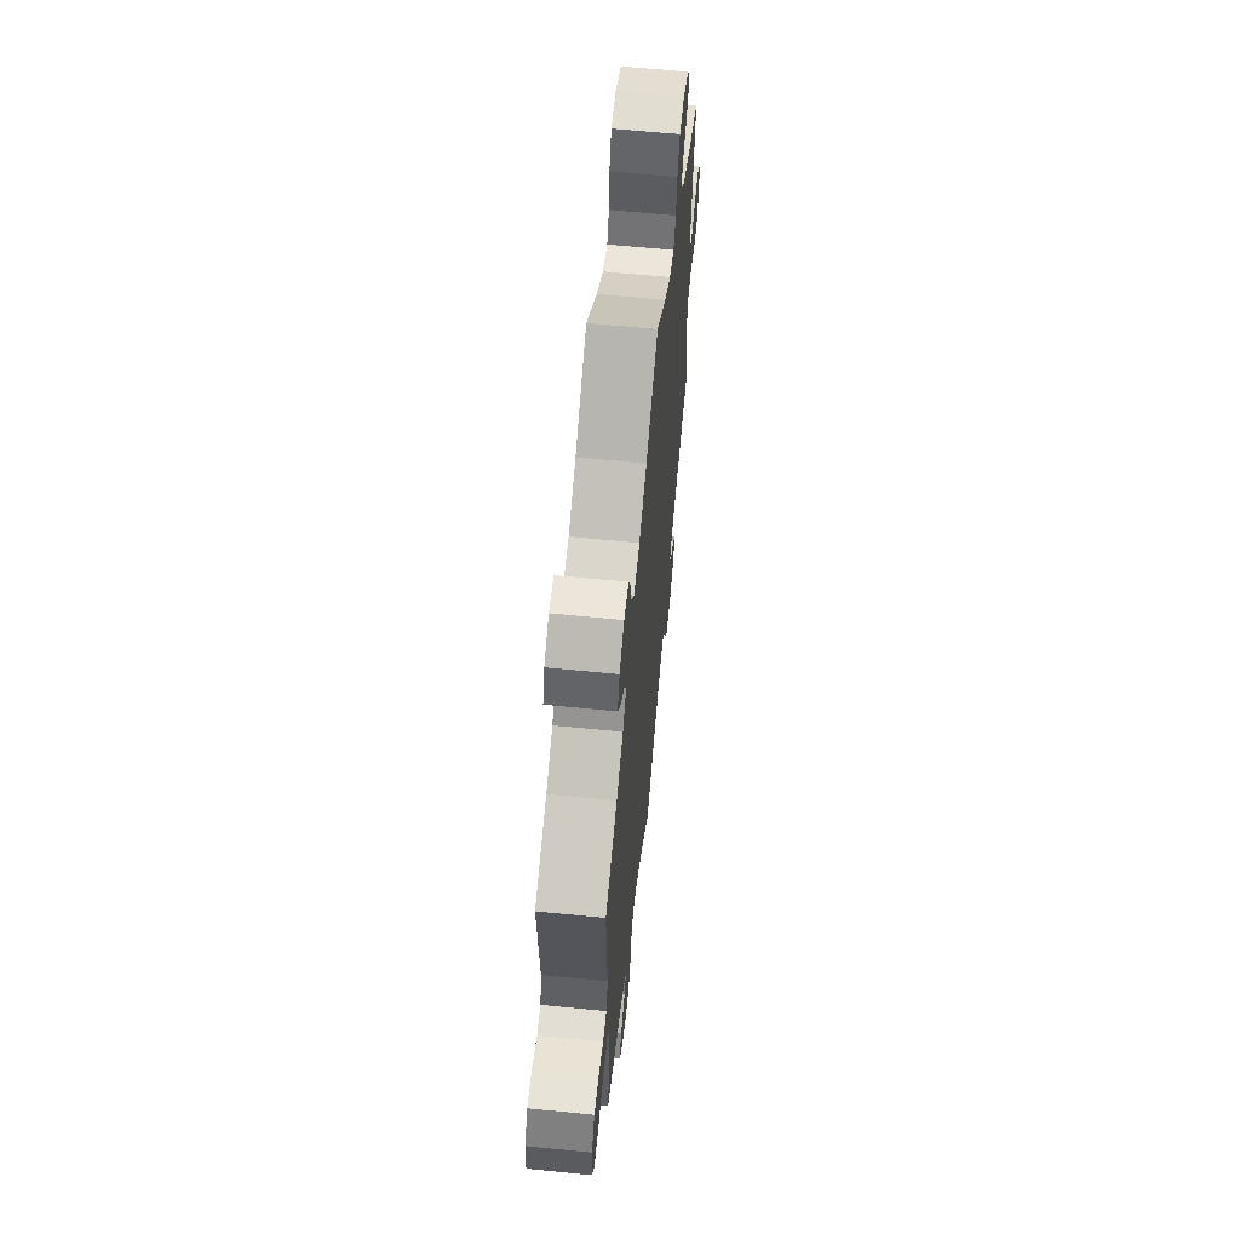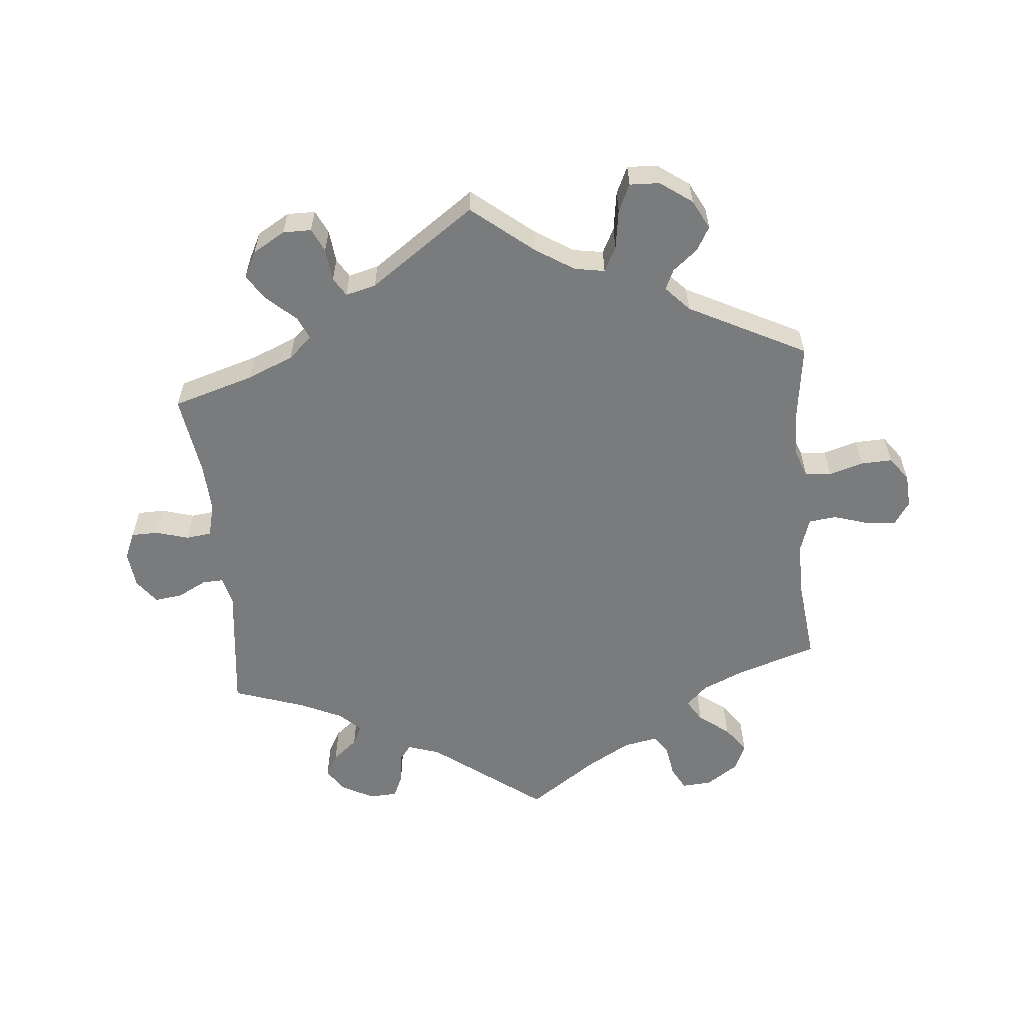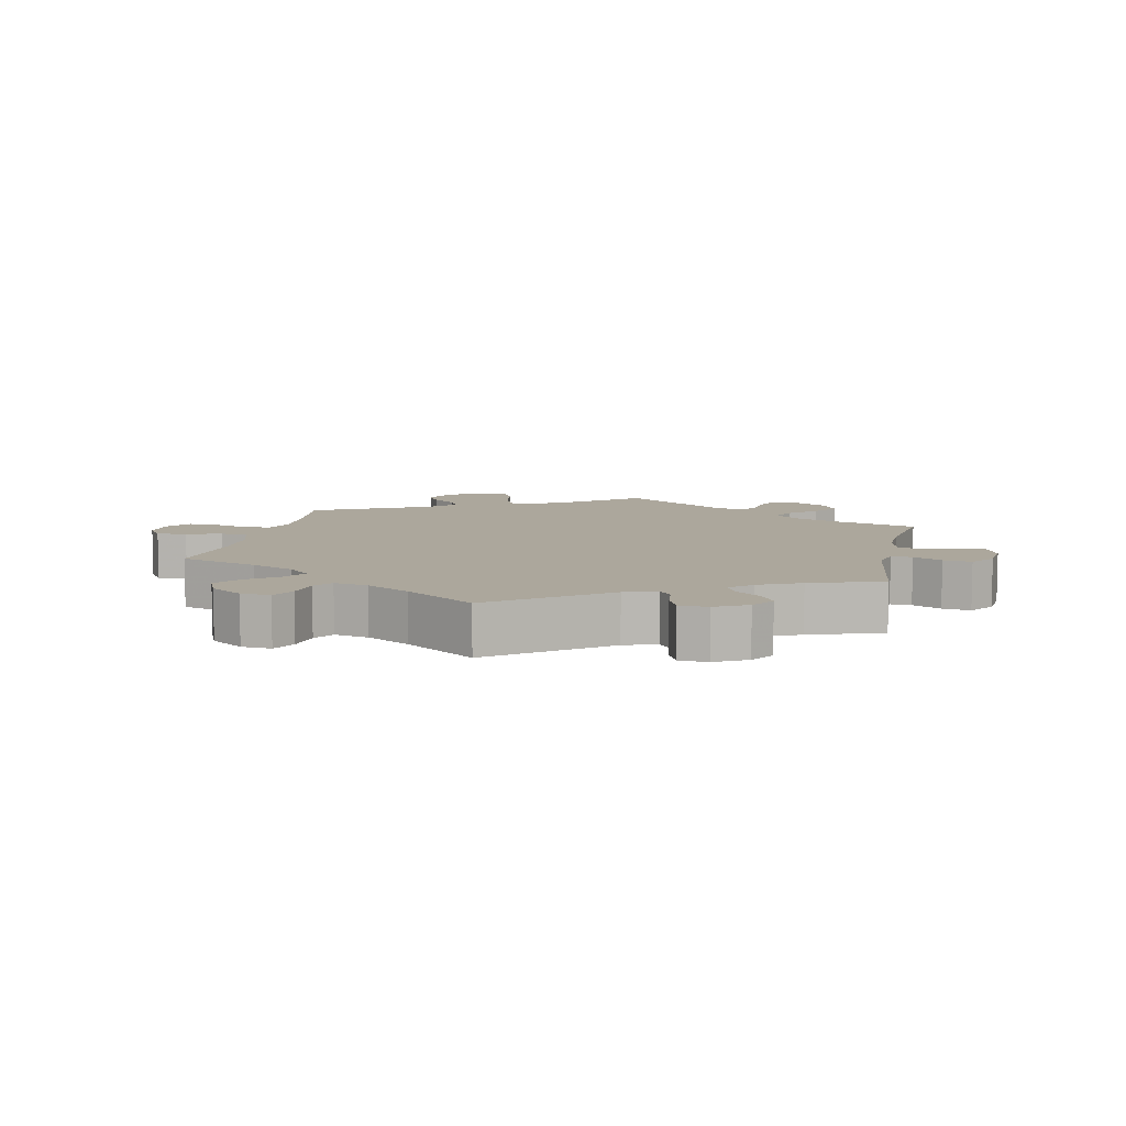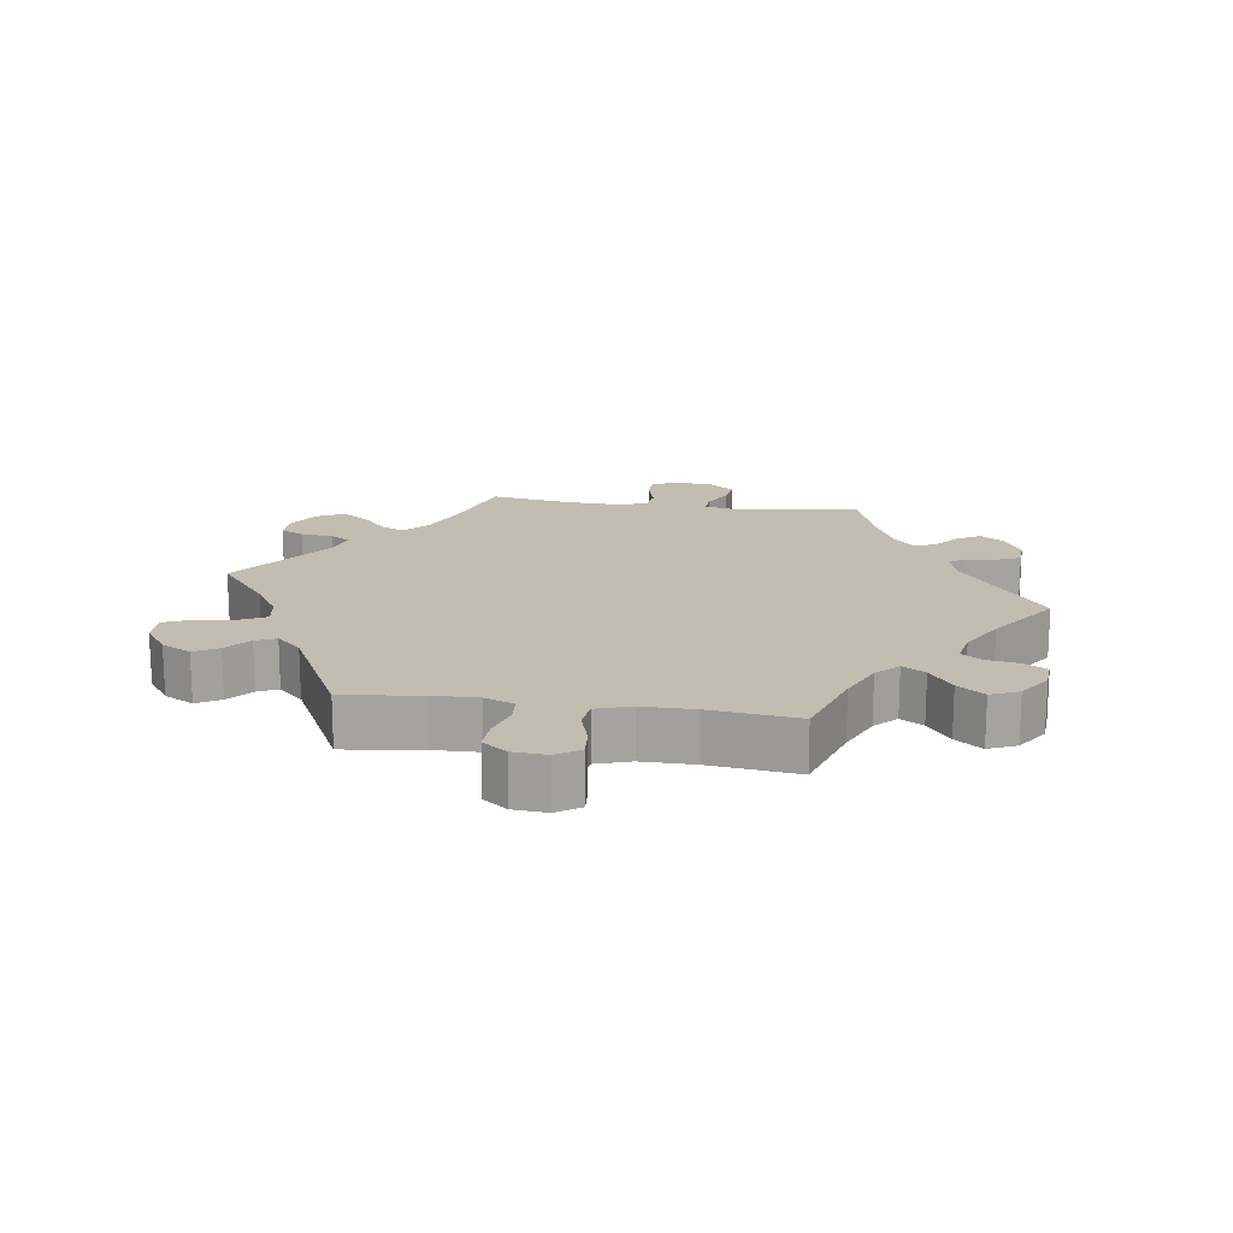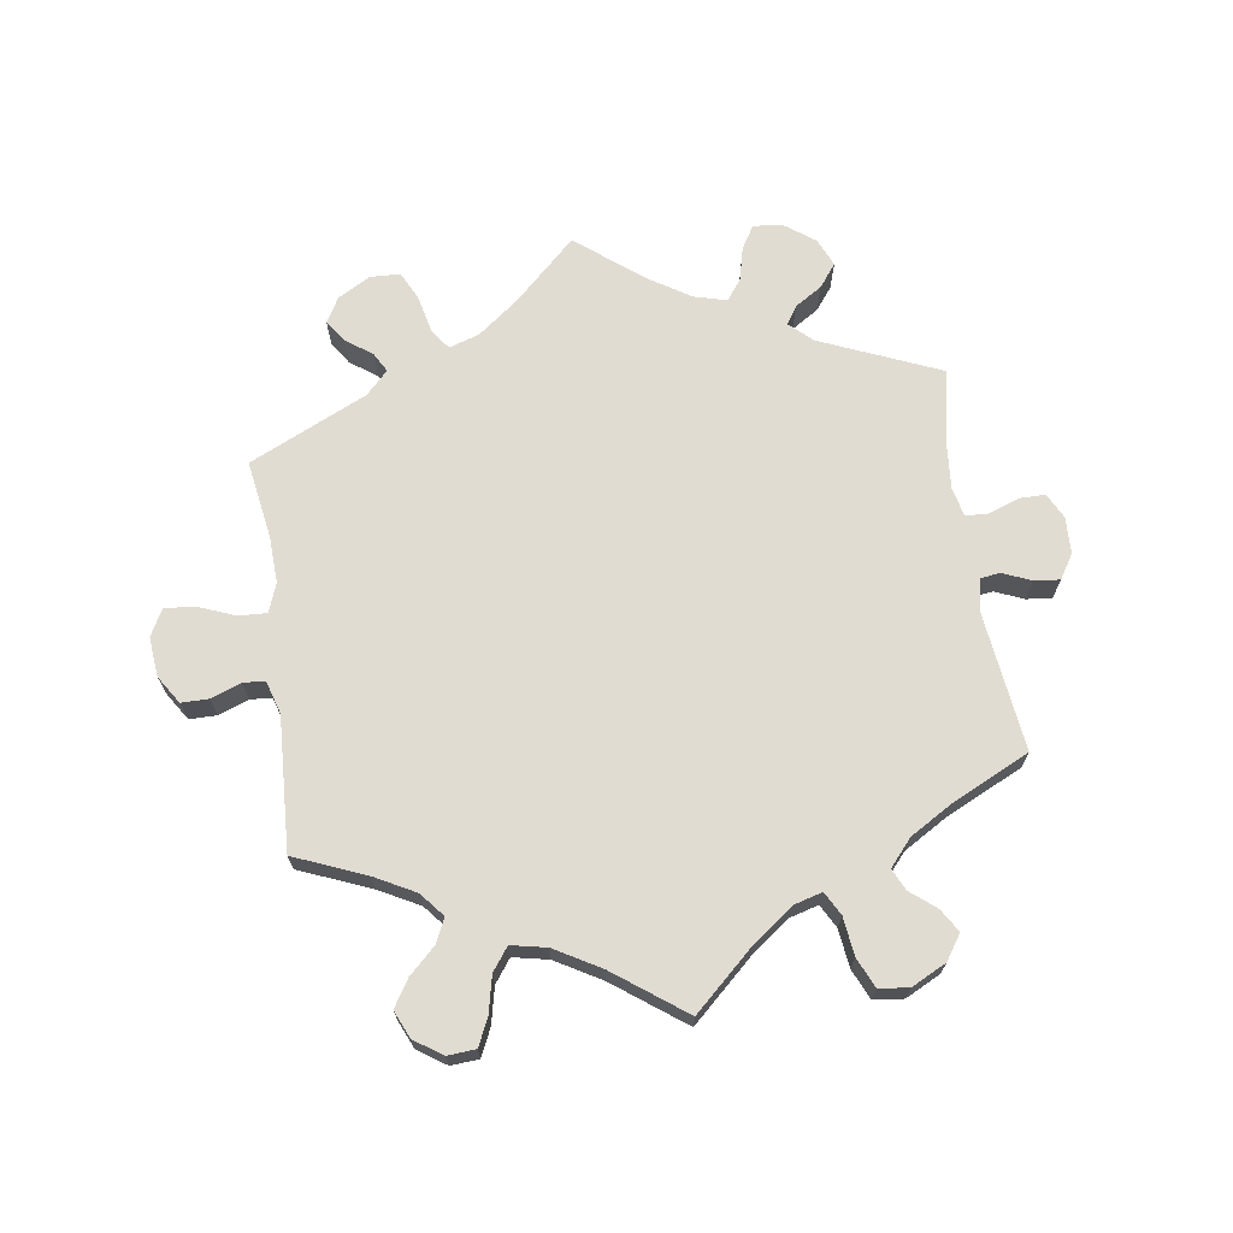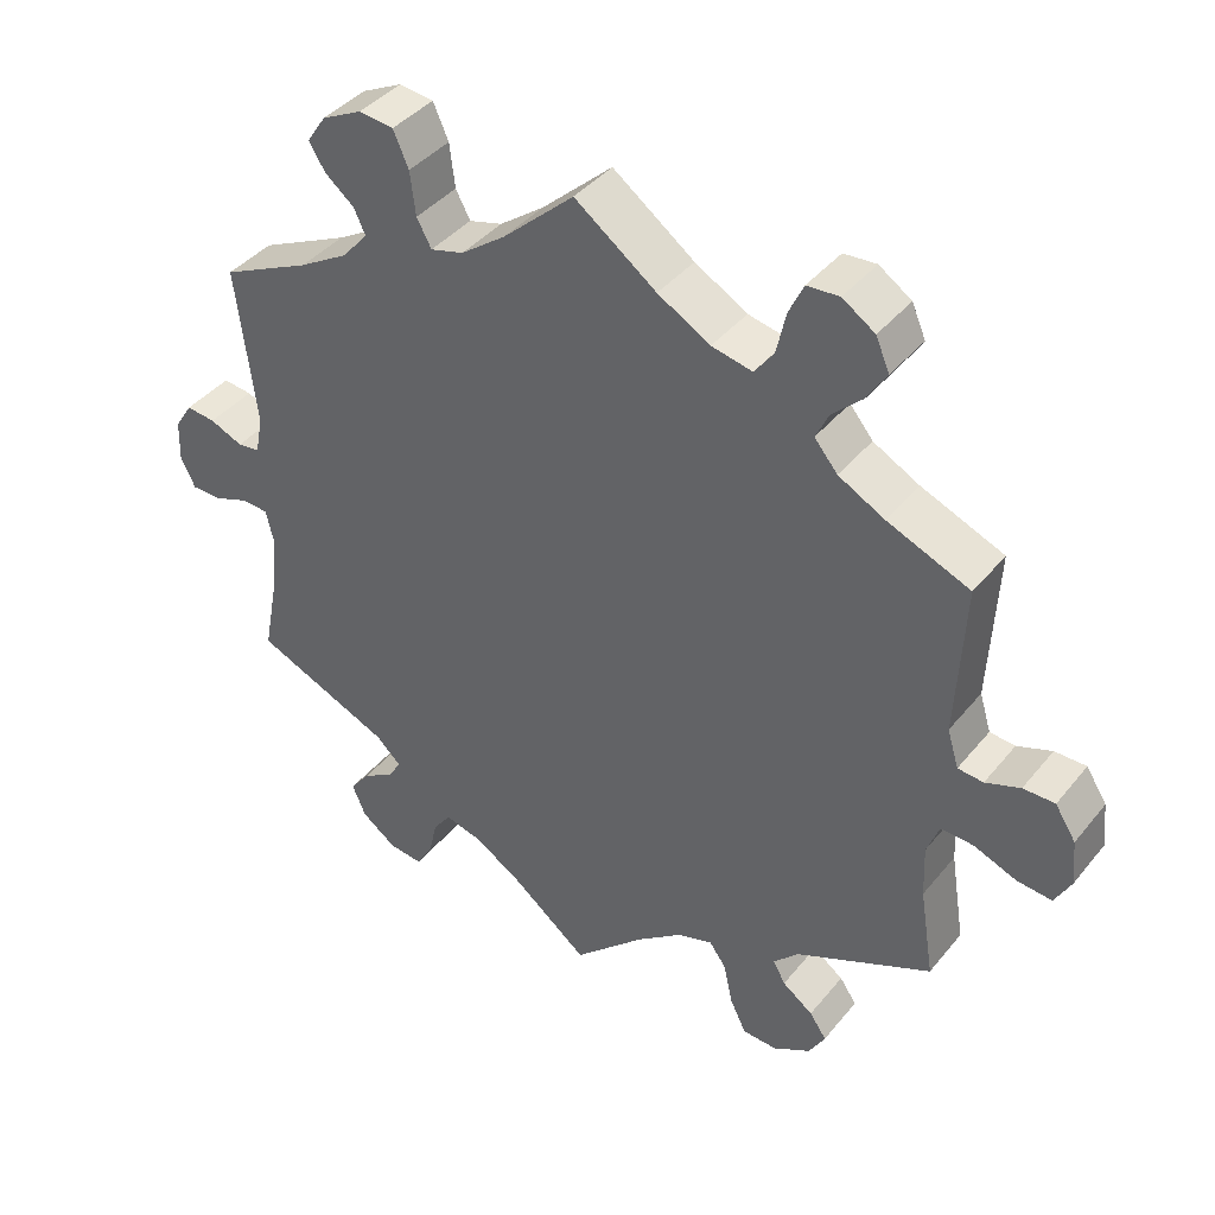
<metadata>
{"format":"obj","ext":"obj","renderer":"f3d","projection":"perspective","resolution":1024,"background":"white","views":[{"elev":62.0,"azim":-84.2,"up":"+Z"},{"elev":-58.3,"azim":-114.6,"up":"+Y"},{"elev":8.4,"azim":72.2,"up":"+Y"},{"elev":16.9,"azim":-21.4,"up":"+Y"},{"elev":69.0,"azim":-8.3,"up":"+Y"},{"elev":40.7,"azim":-144.7,"up":"+Z"}]}
</metadata>
<code>
v -0.093 0.07 -0.49
v -0.153 0.07 -0.444
v -0.199 0.07 -0.429
v -0.221 0.07 -0.46
v -0.233 0.07 -0.515
v -0.254 0.07 -0.558
v -0.299 0.07 -0.56
v -0.348 0.07 -0.532
v -0.369 0.07 -0.495
v -0.347 0.07 -0.463
v -0.307 0.07 -0.434
v -0.291 0.07 -0.405
v -0.324 0.07 -0.371
v -0.5 0.07 -0.289
v -0.481 0.07 -0.171
v -0.478 0.07 -0.102
v -0.494 0.07 -0.059
v -0.536 0.07 -0.061
v -0.592 0.07 -0.083
v -0.637 0.07 -0.087
v -0.658 0.07 -0.047
v -0.652 0.07 0.012
v -0.625 0.07 0.054
v -0.584 0.07 0.054
v -0.539 0.07 0.037
v -0.506 0.07 0.04
v -0.491 0.07 0.089
v -0.501 0.07 0.288
v -0.394 0.07 0.332
v -0.334 0.07 0.364
v -0.304 0.07 0.4
v -0.321 0.07 0.436
v -0.36 0.07 0.473
v -0.385 0.07 0.513
v -0.367 0.07 0.554
v -0.325 0.07 0.582
v -0.283 0.07 0.579
v -0.264 0.07 0.538
v -0.252 0.07 0.484
v -0.227 0.07 0.45
v -0.174 0.07 0.461
v -0.106 0.07 0.5
v 0 0.07 0.578
v 0.092 0.07 0.494
v 0.15 0.07 0.451
v 0.193 0.07 0.439
v 0.212 0.07 0.474
v 0.219 0.07 0.531
v 0.239 0.07 0.576
v 0.284 0.07 0.581
v 0.336 0.07 0.555
v 0.361 0.07 0.518
v 0.34 0.07 0.484
v 0.302 0.07 0.453
v 0.287 0.07 0.421
v 0.321 0.07 0.382
v 0.385 0.07 0.344
v 0.501 0.07 0.289
v 0.476 0.07 0.082
v 0.486 0.07 0.032
v 0.515 0.07 0.028
v 0.558 0.07 0.046
v 0.596 0.07 0.05
v 0.619 0.07 0.014
v 0.621 0.07 -0.041
v 0.602 0.07 -0.079
v 0.563 0.07 -0.079
v 0.517 0.07 -0.062
v 0.483 0.07 -0.064
v 0.473 0.07 -0.107
v 0.479 0.07 -0.176
v 0.501 0.07 -0.289
v 0.322 0.07 -0.365
v 0.289 0.07 -0.396
v 0.306 0.07 -0.423
v 0.347 0.07 -0.449
v 0.373 0.07 -0.483
v 0.355 0.07 -0.525
v 0.31 0.07 -0.558
v 0.266 0.07 -0.563
v 0.245 0.07 -0.528
v 0.233 0.07 -0.478
v 0.21 0.07 -0.447
v 0.161 0.07 -0.46
v 0.098 0.07 -0.5
v 0 0.07 -0.578
v -0.093 0 -0.49
v -0.153 0 -0.444
v -0.199 0 -0.429
v -0.221 0 -0.46
v -0.233 0 -0.515
v -0.254 0 -0.558
v -0.299 0 -0.56
v -0.348 0 -0.532
v -0.369 0 -0.495
v -0.347 0 -0.463
v -0.307 0 -0.434
v -0.291 0 -0.405
v -0.324 0 -0.371
v -0.5 0 -0.289
v -0.481 0 -0.171
v -0.478 0 -0.102
v -0.494 0 -0.059
v -0.536 0 -0.061
v -0.592 0 -0.083
v -0.637 0 -0.087
v -0.658 0 -0.047
v -0.652 0 0.012
v -0.625 0 0.054
v -0.584 0 0.054
v -0.539 0 0.037
v -0.506 0 0.04
v -0.491 0 0.089
v -0.501 0 0.288
v -0.394 0 0.332
v -0.334 0 0.364
v -0.304 0 0.4
v -0.321 0 0.436
v -0.36 0 0.473
v -0.385 0 0.513
v -0.367 0 0.554
v -0.325 0 0.582
v -0.283 0 0.579
v -0.264 0 0.538
v -0.252 0 0.484
v -0.227 0 0.45
v -0.174 0 0.461
v -0.106 0 0.5
v 0 0 0.578
v 0.092 0 0.494
v 0.15 0 0.451
v 0.193 0 0.439
v 0.212 0 0.474
v 0.219 0 0.531
v 0.239 0 0.576
v 0.284 0 0.581
v 0.336 0 0.555
v 0.361 0 0.518
v 0.34 0 0.484
v 0.302 0 0.453
v 0.287 0 0.421
v 0.321 0 0.382
v 0.385 0 0.344
v 0.501 0 0.289
v 0.476 0 0.082
v 0.486 0 0.032
v 0.515 0 0.028
v 0.558 0 0.046
v 0.596 0 0.05
v 0.619 0 0.014
v 0.621 0 -0.041
v 0.602 0 -0.079
v 0.563 0 -0.079
v 0.517 0 -0.062
v 0.483 0 -0.064
v 0.473 0 -0.107
v 0.479 0 -0.176
v 0.501 0 -0.289
v 0.322 0 -0.365
v 0.289 0 -0.396
v 0.306 0 -0.423
v 0.347 0 -0.449
v 0.373 0 -0.483
v 0.355 0 -0.525
v 0.31 0 -0.558
v 0.266 0 -0.563
v 0.245 0 -0.528
v 0.233 0 -0.478
v 0.21 0 -0.447
v 0.161 0 -0.46
v 0.098 0 -0.5
v 0 0 -0.578
f 85 86 1
f 84 85 1 2
f 83 84 2 3
f 79 80 81 82
f 79 82 83
f 78 79 83
f 75 76 77 78
f 74 75 78 83
f 73 74 83 3
f 71 72 73 3
f 65 66 67 68
f 65 68 69
f 64 65 69
f 61 62 63 64
f 61 64 69
f 60 61 69
f 59 60 69 70
f 57 58 59
f 56 57 59 70
f 51 52 53 54
f 51 54 55
f 50 51 55
f 47 48 49 50
f 46 47 50 55
f 42 43 44
f 41 42 44 45
f 40 41 45 46
f 36 37 38 39
f 36 39 40
f 35 36 40
f 32 33 34 35
f 31 32 35 40
f 30 31 40 46
f 27 28 29
f 26 27 29 30
f 22 23 24 25
f 22 25 26
f 21 22 26
f 18 19 20 21
f 17 18 21 26
f 16 17 26 30
f 13 14 15
f 12 13 15 16
f 8 9 10 11
f 8 11 12
f 7 8 12
f 4 5 6 7
f 3 4 7 12
f 55 56 70 71
f 30 46 55 71
f 16 30 71
f 3 12 16 71
f 87 172 171
f 88 87 171 170
f 89 88 170 169
f 168 167 166 165
f 169 168 165
f 169 165 164
f 164 163 162 161
f 169 164 161 160
f 89 169 160 159
f 89 159 158 157
f 154 153 152 151
f 155 154 151
f 155 151 150
f 150 149 148 147
f 155 150 147
f 155 147 146
f 156 155 146 145
f 145 144 143
f 156 145 143 142
f 140 139 138 137
f 141 140 137
f 141 137 136
f 136 135 134 133
f 141 136 133 132
f 130 129 128
f 131 130 128 127
f 132 131 127 126
f 125 124 123 122
f 126 125 122
f 126 122 121
f 121 120 119 118
f 126 121 118 117
f 132 126 117 116
f 115 114 113
f 116 115 113 112
f 111 110 109 108
f 112 111 108
f 112 108 107
f 107 106 105 104
f 112 107 104 103
f 116 112 103 102
f 101 100 99
f 102 101 99 98
f 97 96 95 94
f 98 97 94
f 98 94 93
f 93 92 91 90
f 98 93 90 89
f 157 156 142 141
f 157 141 132 116
f 157 116 102
f 157 102 98 89
f 1 87 88 2
f 2 88 89 3
f 3 89 90 4
f 4 90 91 5
f 5 91 92 6
f 6 92 93 7
f 7 93 94 8
f 8 94 95 9
f 9 95 96 10
f 10 96 97 11
f 11 97 98 12
f 12 98 99 13
f 13 99 100 14
f 14 100 101 15
f 15 101 102 16
f 16 102 103 17
f 17 103 104 18
f 18 104 105 19
f 19 105 106 20
f 20 106 107 21
f 21 107 108 22
f 22 108 109 23
f 23 109 110 24
f 24 110 111 25
f 25 111 112 26
f 26 112 113 27
f 27 113 114 28
f 28 114 115 29
f 29 115 116 30
f 30 116 117 31
f 31 117 118 32
f 32 118 119 33
f 33 119 120 34
f 34 120 121 35
f 35 121 122 36
f 36 122 123 37
f 37 123 124 38
f 38 124 125 39
f 39 125 126 40
f 40 126 127 41
f 41 127 128 42
f 42 128 129 43
f 43 129 130 44
f 44 130 131 45
f 45 131 132 46
f 46 132 133 47
f 47 133 134 48
f 48 134 135 49
f 49 135 136 50
f 50 136 137 51
f 51 137 138 52
f 52 138 139 53
f 53 139 140 54
f 54 140 141 55
f 55 141 142 56
f 56 142 143 57
f 57 143 144 58
f 58 144 145 59
f 59 145 146 60
f 60 146 147 61
f 61 147 148 62
f 62 148 149 63
f 63 149 150 64
f 64 150 151 65
f 65 151 152 66
f 66 152 153 67
f 67 153 154 68
f 68 154 155 69
f 69 155 156 70
f 70 156 157 71
f 71 157 158 72
f 72 158 159 73
f 73 159 160 74
f 74 160 161 75
f 75 161 162 76
f 76 162 163 77
f 77 163 164 78
f 78 164 165 79
f 79 165 166 80
f 80 166 167 81
f 81 167 168 82
f 82 168 169 83
f 83 169 170 84
f 84 170 171 85
f 85 171 172 86
f 86 172 87 1

</code>
